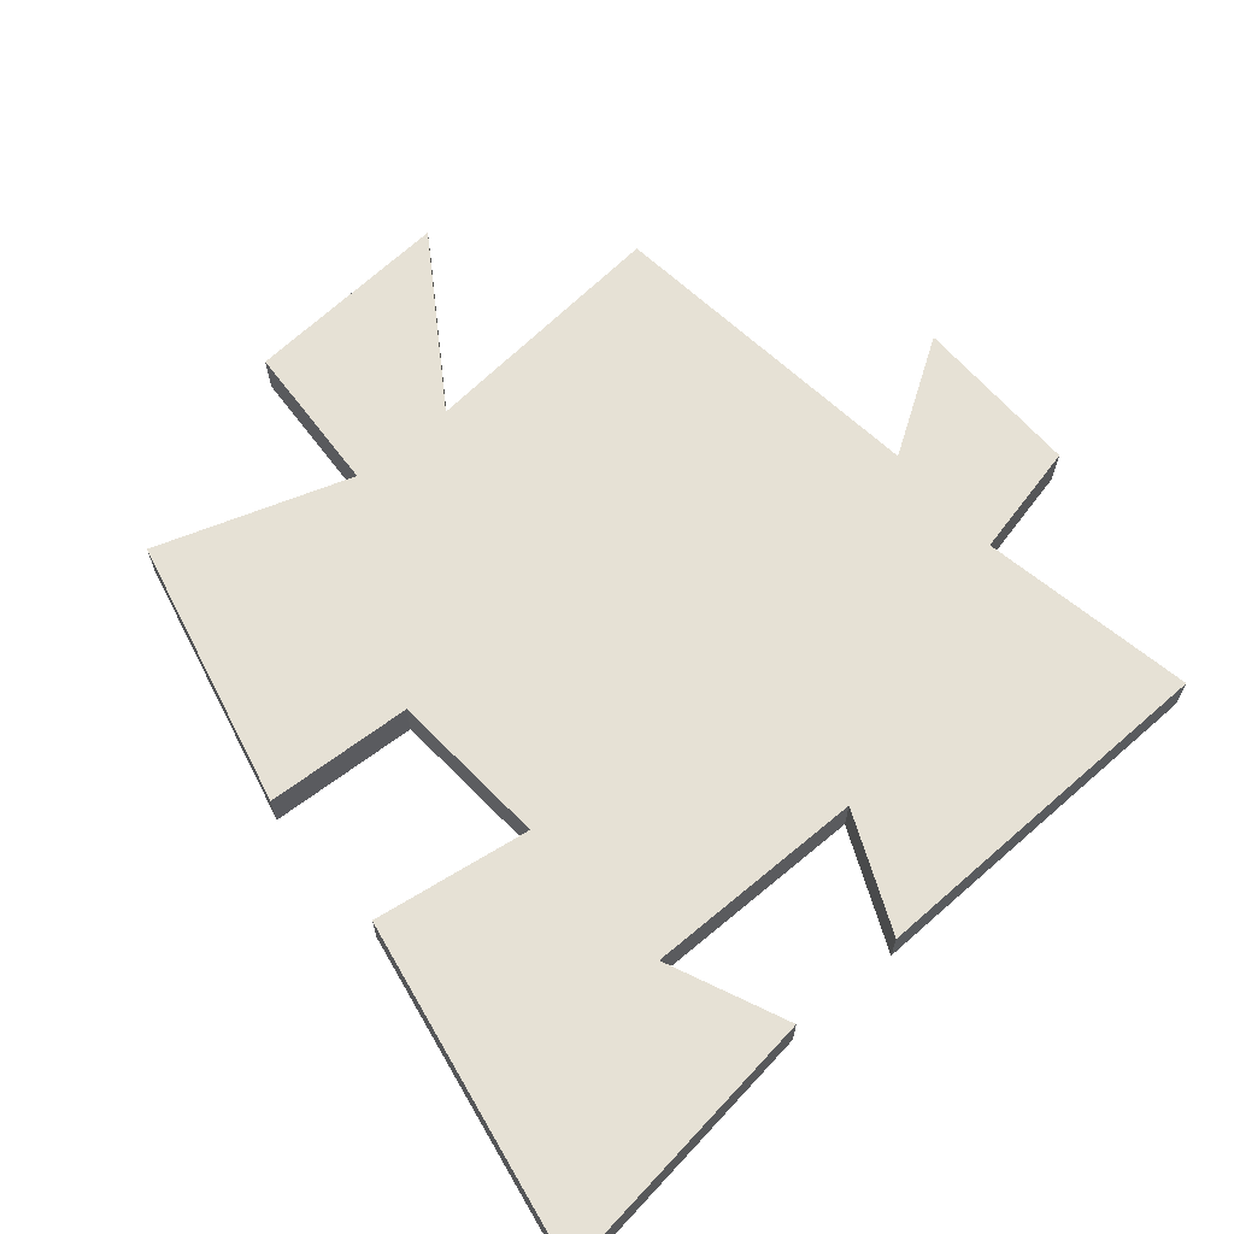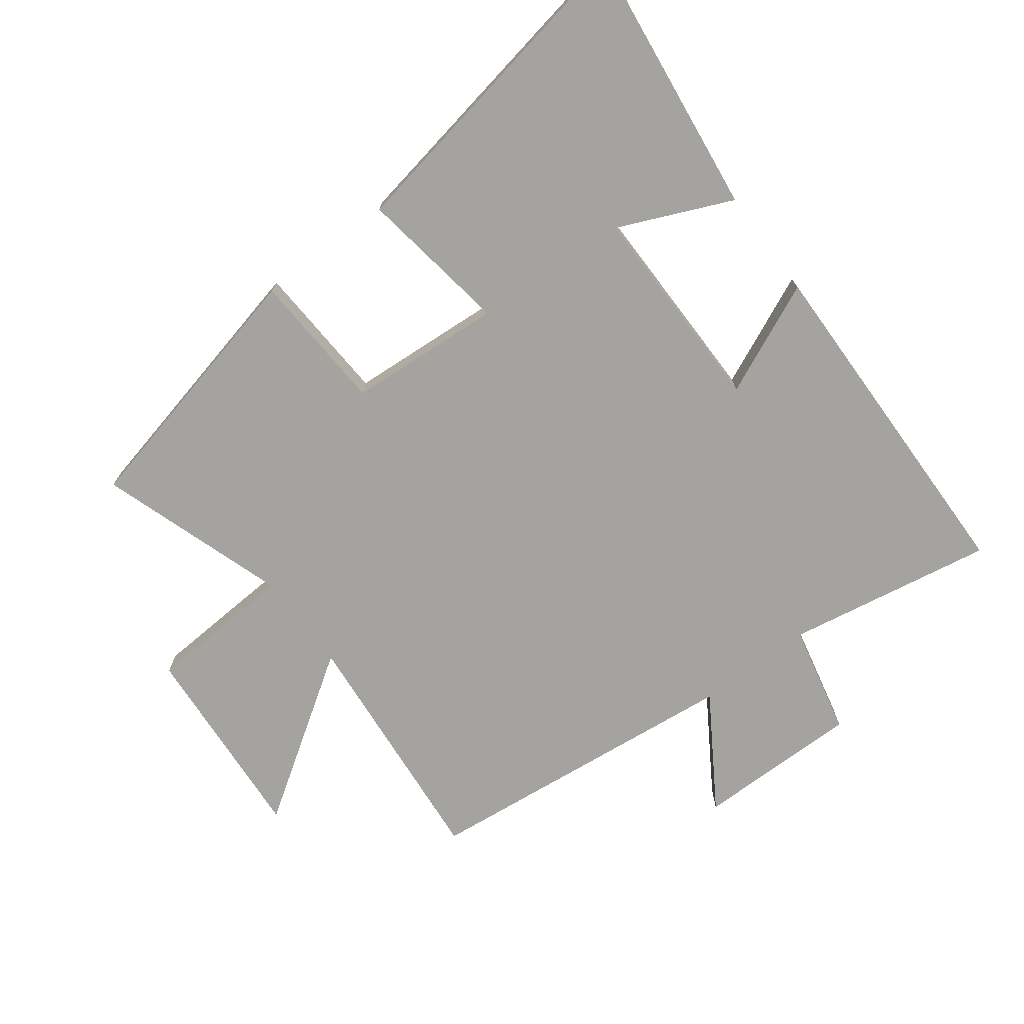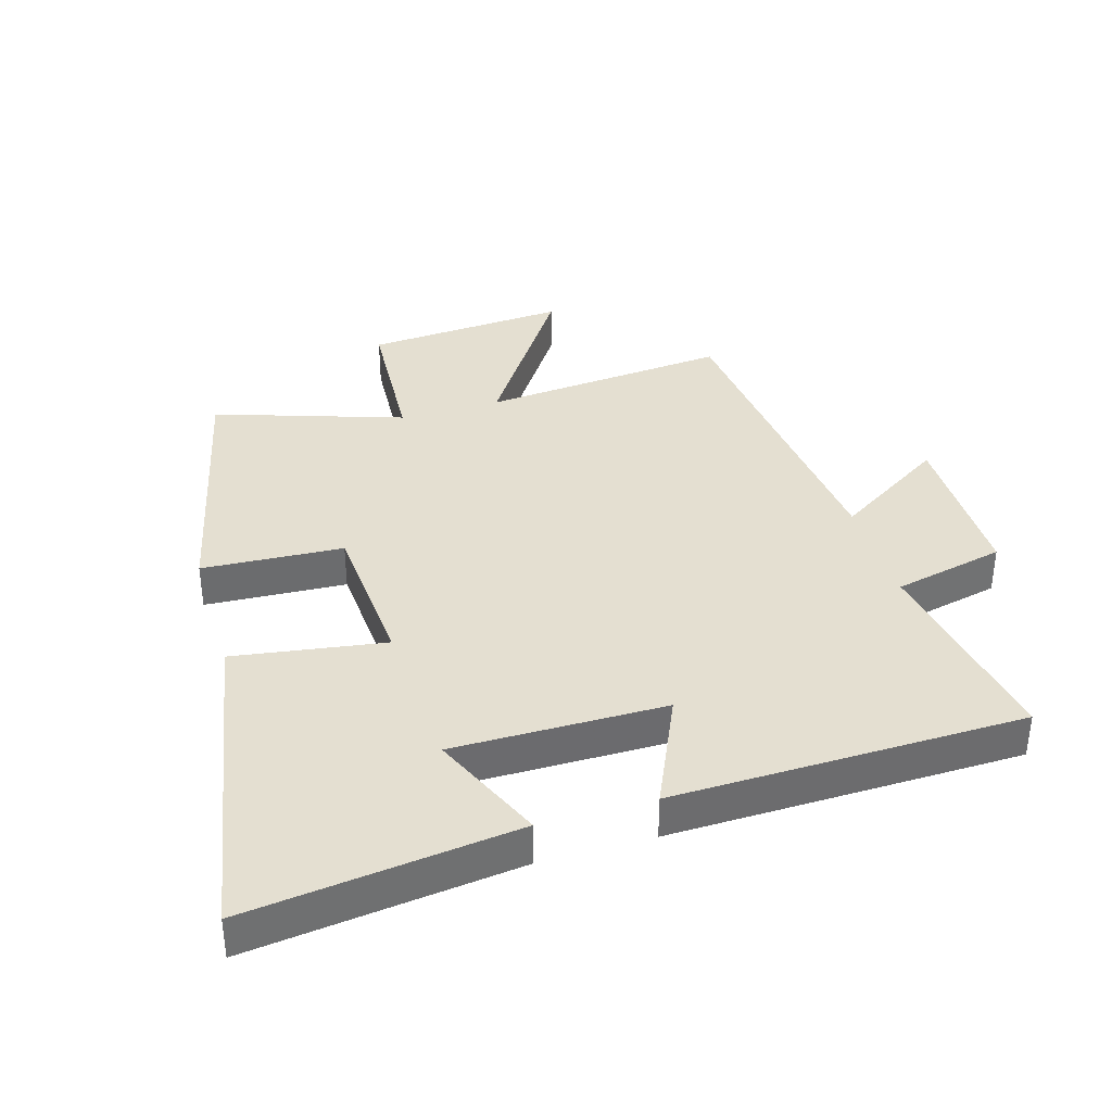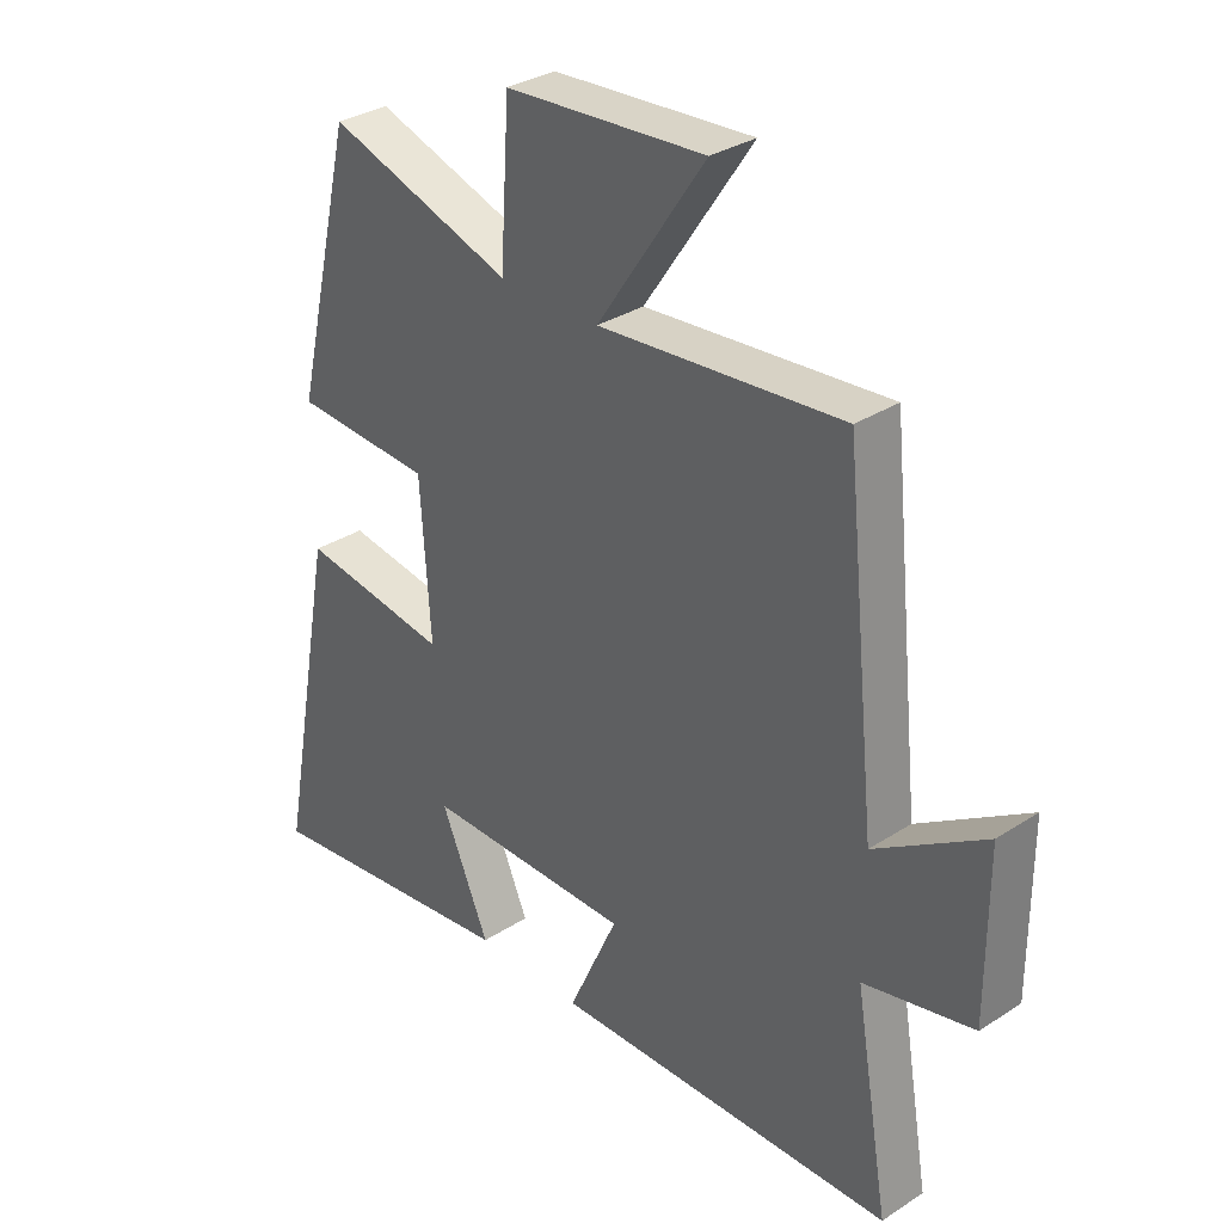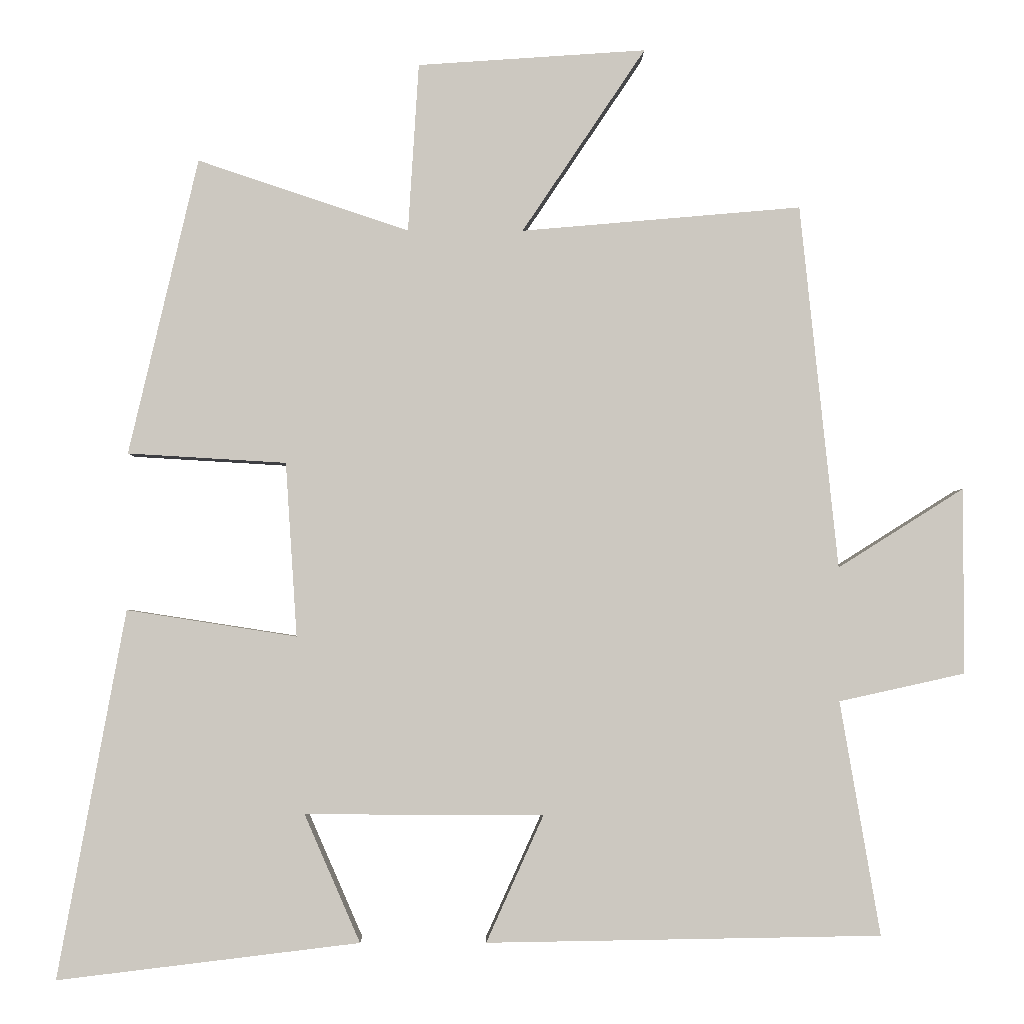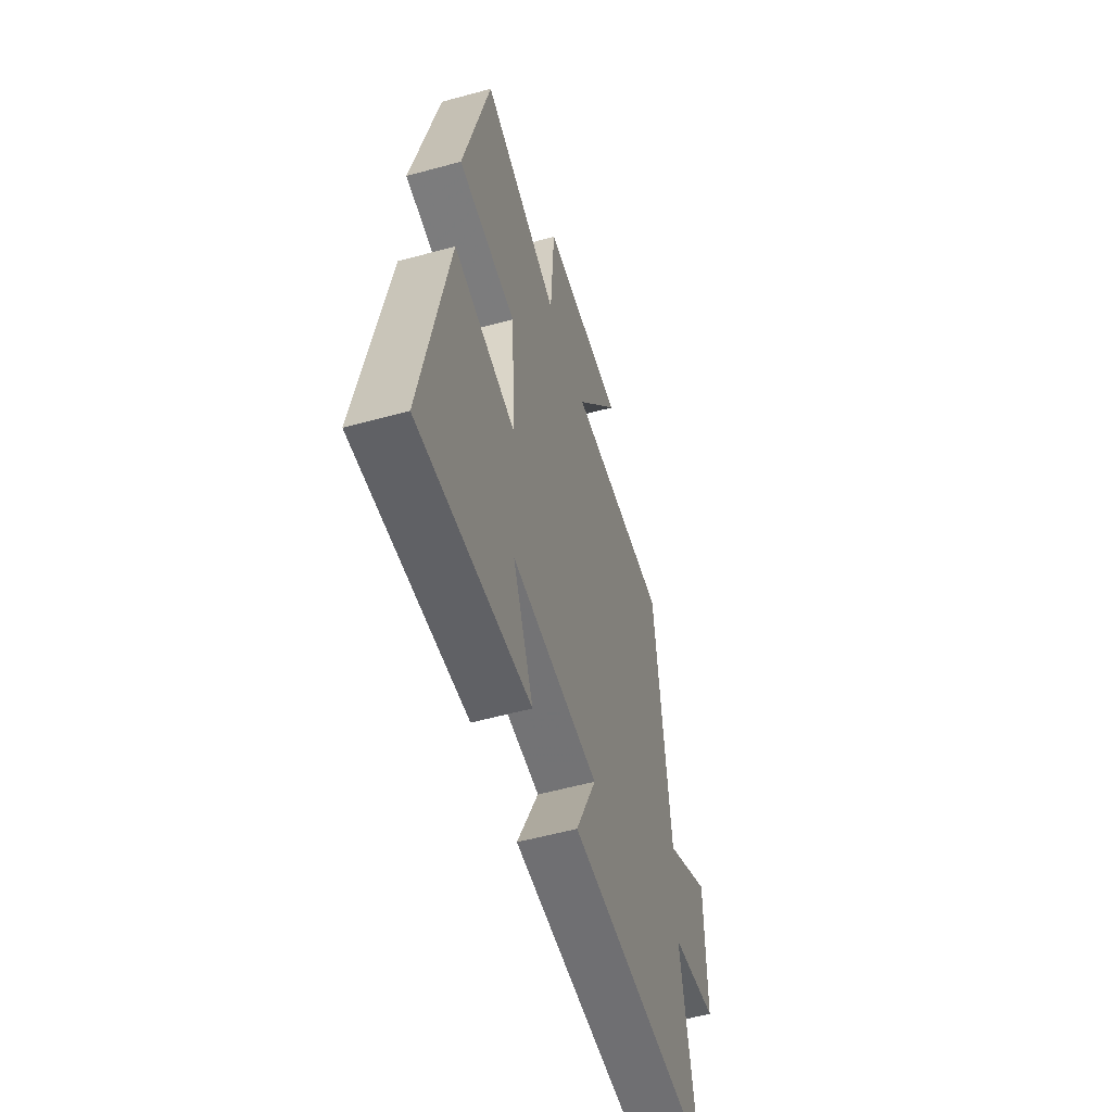
<metadata>
{"format":"obj","ext":"obj","renderer":"f3d","projection":"perspective","resolution":1024,"background":"white","views":[{"elev":64.4,"azim":139.5,"up":"+Y"},{"elev":-72.9,"azim":126.8,"up":"+Y"},{"elev":36.8,"azim":163.3,"up":"+Y"},{"elev":32.2,"azim":-132.1,"up":"+Z"},{"elev":-2.5,"azim":179.3,"up":"+Z"},{"elev":-55.6,"azim":106.1,"up":"+Z"}]}
</metadata>
<code>
v 0.595 0.07 -0.551
v 0.172 0.07 -0.5
v 0.25 0.07 -0.321
v -0.084 0.07 -0.323
v -0.004 0.07 -0.5
v -0.556 0.07 -0.491
v -0.5 0.07 -0.164
v -0.676 0.07 -0.125
v -0.676 0.07 0.135
v -0.5 0.07 0.024
v -0.447 0.07 0.534
v -0.055 0.07 0.5
v -0.228 0.07 0.758
v 0.092 0.07 0.736
v 0.107 0.07 0.5
v 0.403 0.07 0.599
v 0.5 0.07 0.184
v 0.278 0.07 0.171
v 0.262 0.07 -0.073
v 0.5 0.07 -0.036
v 0.595 0 -0.551
v 0.172 0 -0.5
v 0.25 0 -0.321
v -0.084 0 -0.323
v -0.004 0 -0.5
v -0.556 0 -0.491
v -0.5 0 -0.164
v -0.676 0 -0.125
v -0.676 0 0.135
v -0.5 0 0.024
v -0.447 0 0.534
v -0.055 0 0.5
v -0.228 0 0.758
v 0.092 0 0.736
v 0.107 0 0.5
v 0.403 0 0.599
v 0.5 0 0.184
v 0.278 0 0.171
v 0.262 0 -0.073
v 0.5 0 -0.036
f 19 20 1
f 15 16 17 18
f 15 18 19
f 12 13 14 15
f 12 15 19
f 10 11 12 19
f 7 8 9 10
f 7 10 19
f 4 5 6 7
f 3 4 7 19
f 1 2 3
f 1 3 19
f 21 40 39
f 38 37 36 35
f 39 38 35
f 35 34 33 32
f 39 35 32
f 39 32 31 30
f 30 29 28 27
f 39 30 27
f 27 26 25 24
f 39 27 24 23
f 23 22 21
f 39 23 21
f 1 21 22 2
f 2 22 23 3
f 3 23 24 4
f 4 24 25 5
f 5 25 26 6
f 6 26 27 7
f 7 27 28 8
f 8 28 29 9
f 9 29 30 10
f 10 30 31 11
f 11 31 32 12
f 12 32 33 13
f 13 33 34 14
f 14 34 35 15
f 15 35 36 16
f 16 36 37 17
f 17 37 38 18
f 18 38 39 19
f 19 39 40 20
f 20 40 21 1

</code>
